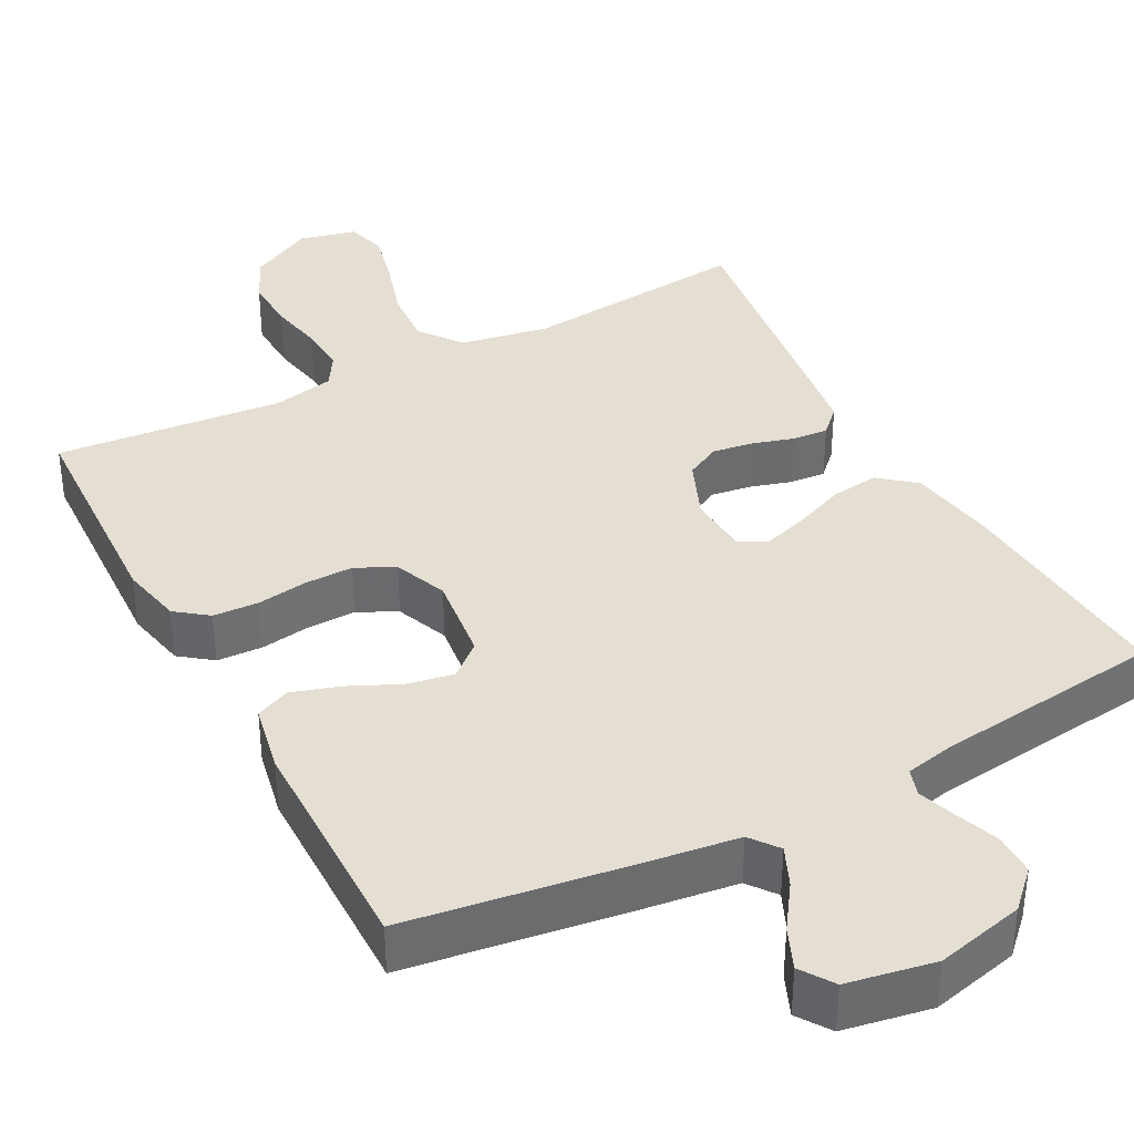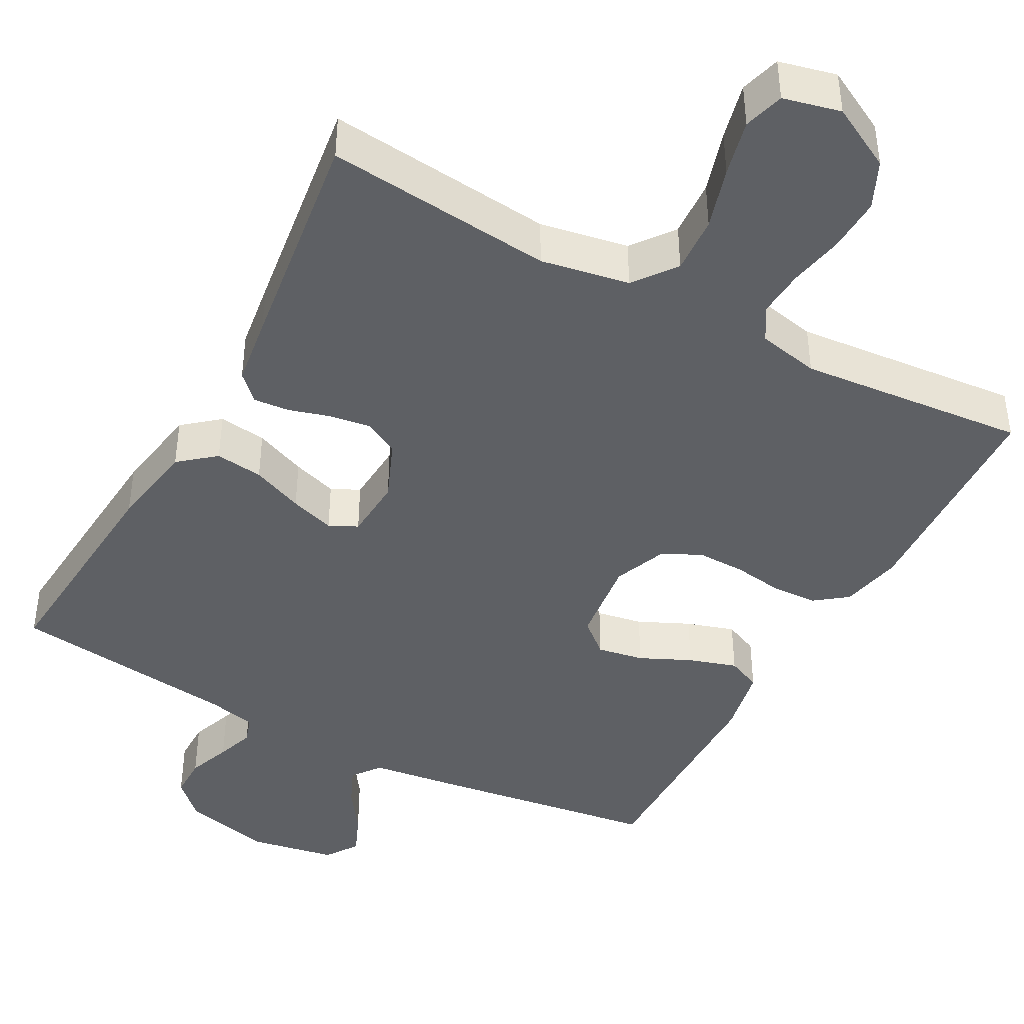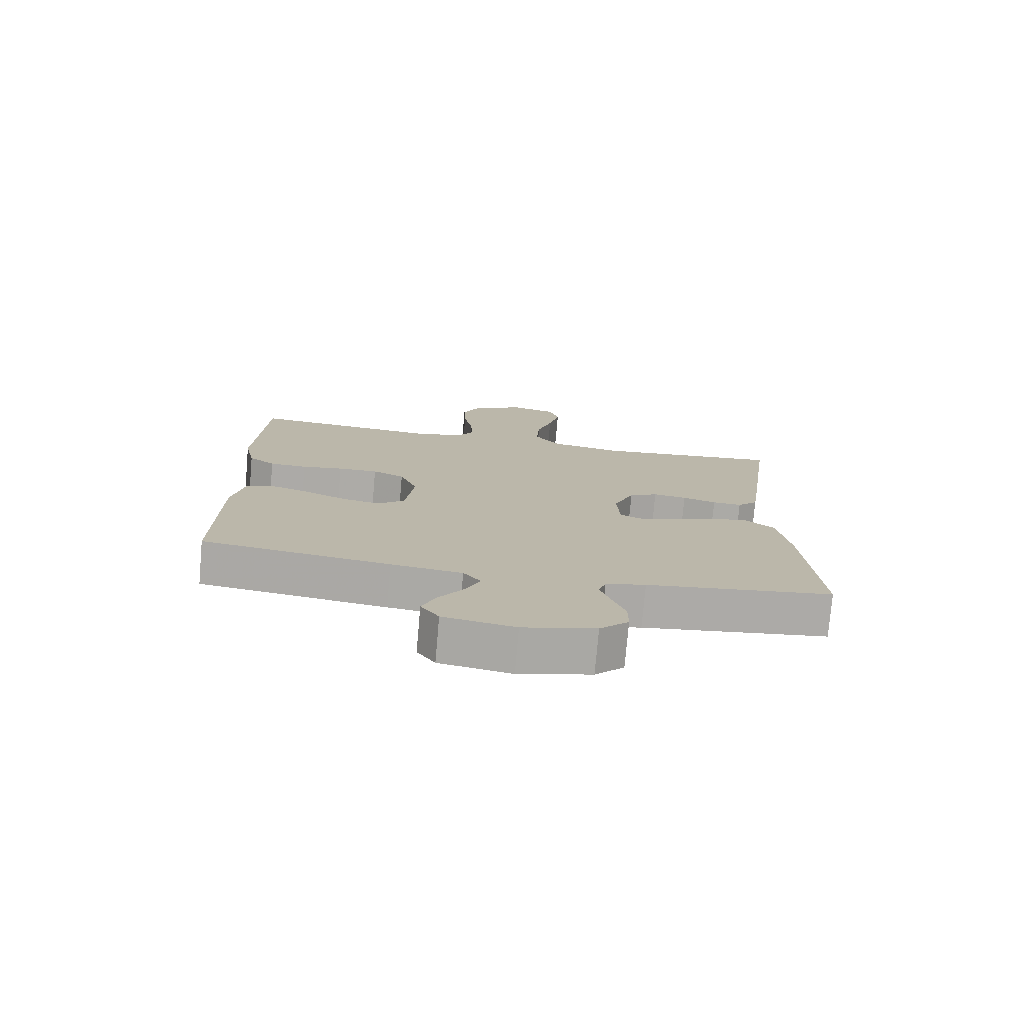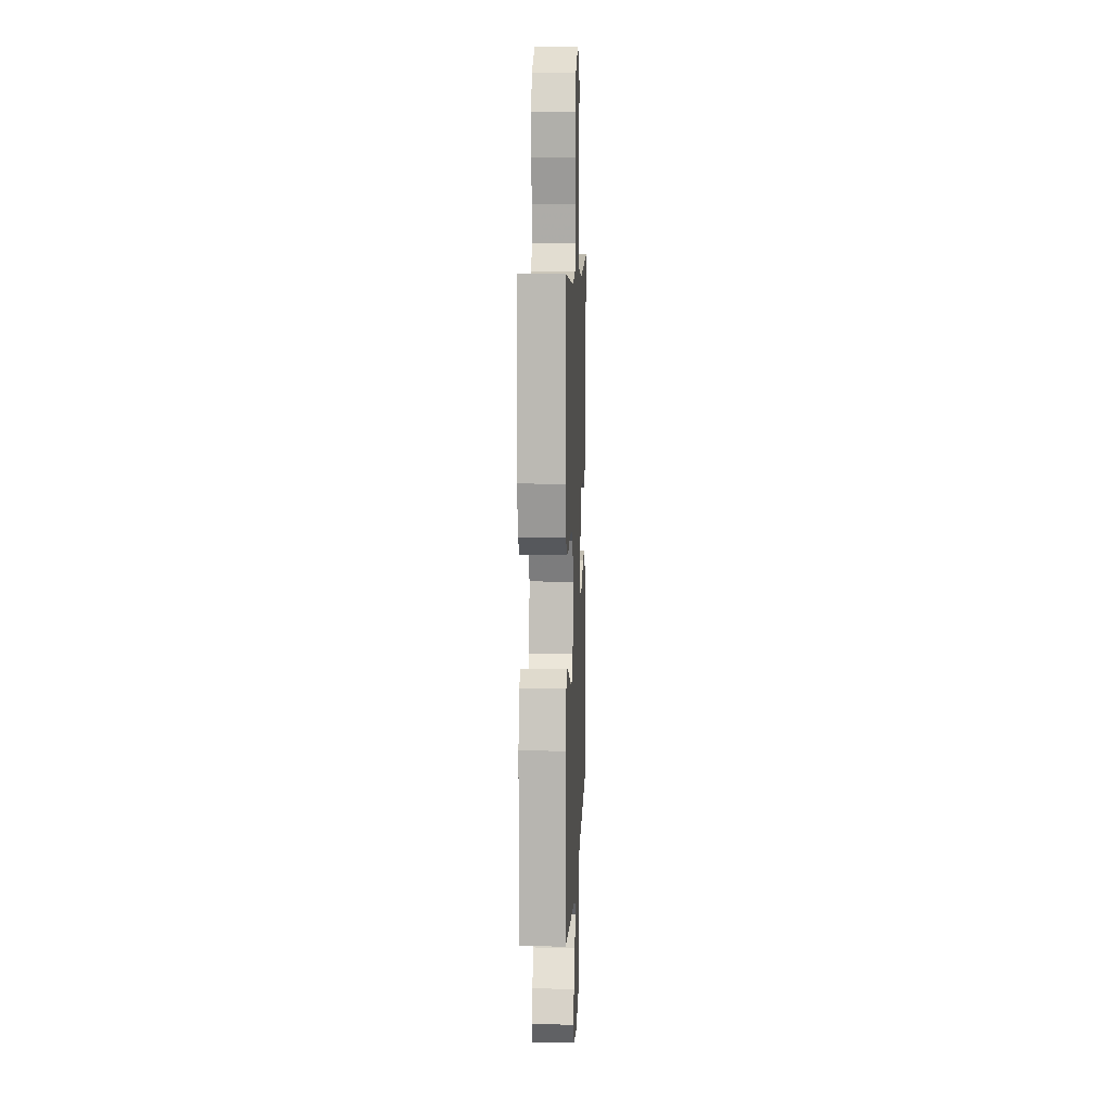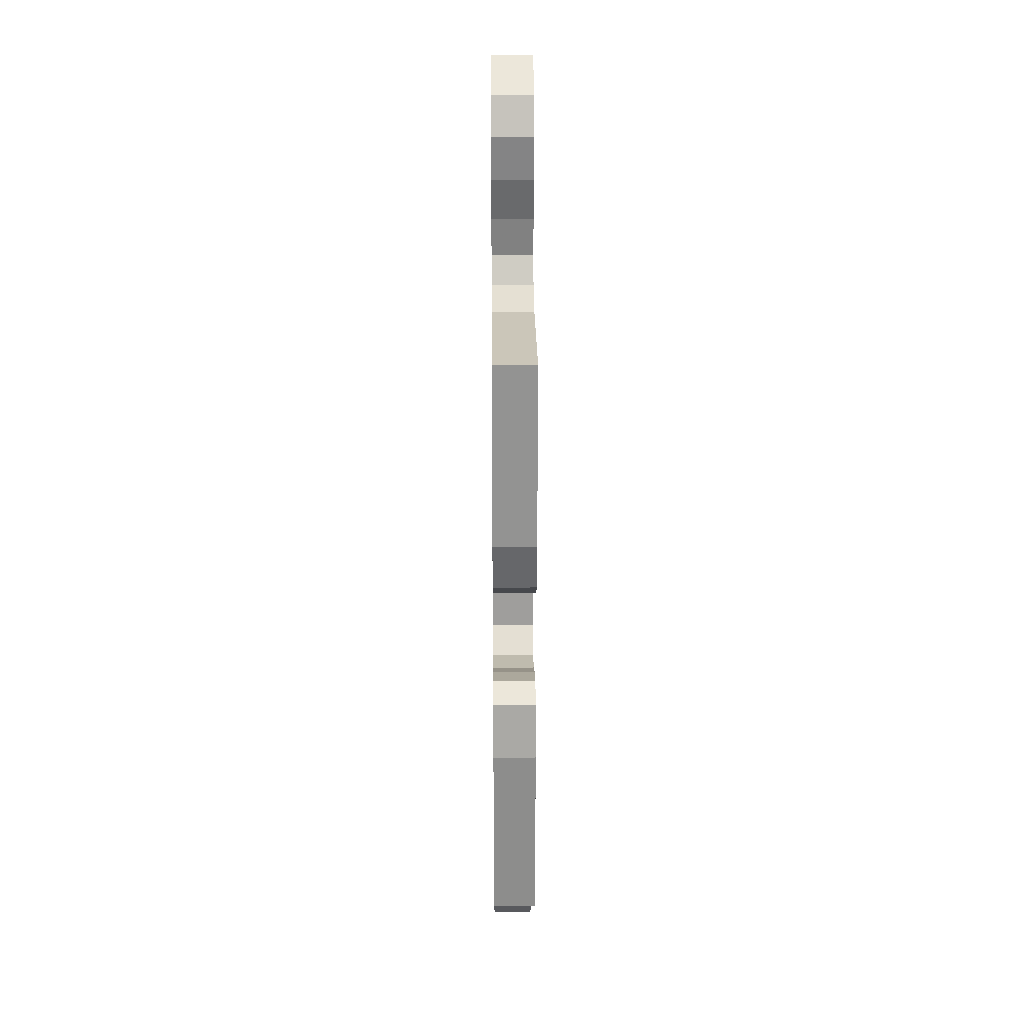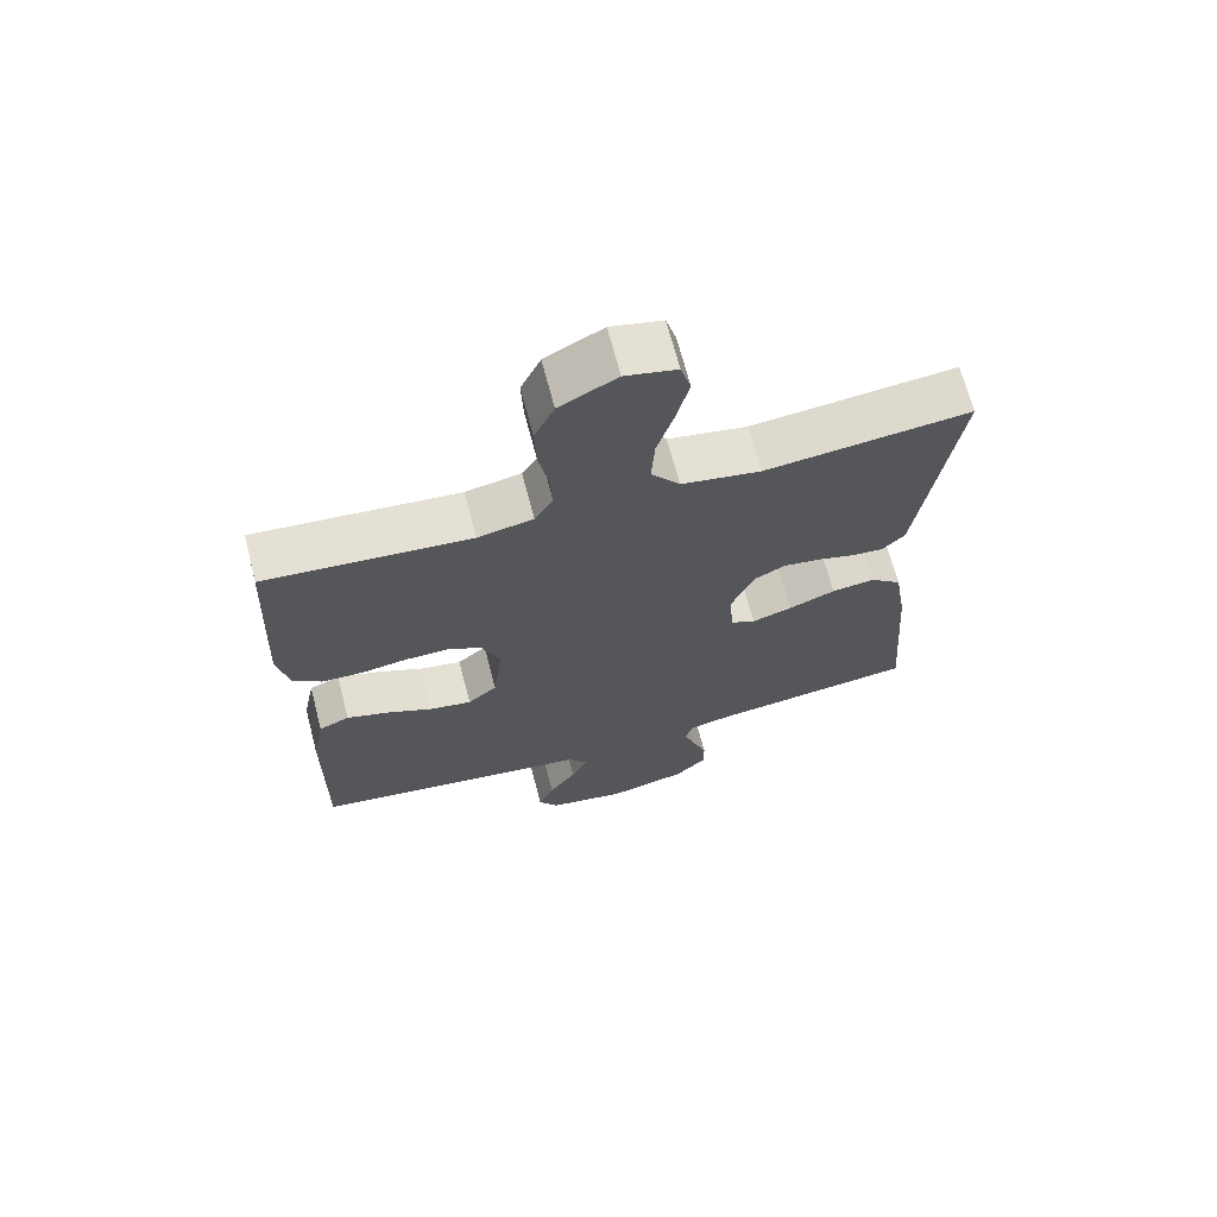
<metadata>
{"format":"obj","ext":"obj","renderer":"f3d","projection":"perspective","resolution":1024,"background":"white","views":[{"elev":37.2,"azim":152.1,"up":"+Y"},{"elev":-42.8,"azim":-28.5,"up":"+Y"},{"elev":-76.3,"azim":175.0,"up":"+Z"},{"elev":9.2,"azim":92.4,"up":"+Z"},{"elev":26.1,"azim":89.5,"up":"+Z"},{"elev":68.1,"azim":165.4,"up":"+Z"}]}
</metadata>
<code>
v 0.5 0.07 0.5
v 0.514 0.07 0.2
v 0.497 0.07 0.119
v 0.455 0.07 0.087
v 0.395 0.07 0.084
v 0.329 0.07 0.094
v 0.265 0.07 0.095
v 0.214 0.07 0.07
v 0.186 0.07 0
v 0.2 0.07 -0.115
v 0.243 0.07 -0.152
v 0.304 0.07 -0.141
v 0.371 0.07 -0.11
v 0.434 0.07 -0.09
v 0.479 0.07 -0.11
v 0.497 0.07 -0.2
v 0.5 0.07 -0.5
v 0.2 0.07 -0.543
v 0.086 0.07 -0.558
v 0.058 0.07 -0.595
v 0.081 0.07 -0.647
v 0.121 0.07 -0.705
v 0.144 0.07 -0.759
v 0.115 0.07 -0.802
v 0 0.07 -0.823
v -0.116 0.07 -0.795
v -0.162 0.07 -0.749
v -0.162 0.07 -0.694
v -0.141 0.07 -0.637
v -0.124 0.07 -0.587
v -0.136 0.07 -0.551
v -0.2 0.07 -0.537
v -0.5 0.07 -0.5
v -0.477 0.07 -0.2
v -0.458 0.07 -0.084
v -0.411 0.07 -0.045
v -0.348 0.07 -0.053
v -0.28 0.07 -0.081
v -0.221 0.07 -0.1
v -0.184 0.07 -0.082
v -0.179 0.07 0
v -0.212 0.07 0.079
v -0.258 0.07 0.103
v -0.312 0.07 0.095
v -0.366 0.07 0.079
v -0.413 0.07 0.075
v -0.446 0.07 0.108
v -0.459 0.07 0.2
v -0.5 0.07 0.5
v -0.2 0.07 0.469
v -0.084 0.07 0.49
v -0.042 0.07 0.545
v -0.047 0.07 0.621
v -0.072 0.07 0.703
v -0.09 0.07 0.777
v -0.075 0.07 0.83
v 0 0.07 0.848
v 0.084 0.07 0.803
v 0.113 0.07 0.741
v 0.11 0.07 0.669
v 0.096 0.07 0.597
v 0.092 0.07 0.534
v 0.119 0.07 0.49
v 0.2 0.07 0.473
v 0.5 0 0.5
v 0.514 0 0.2
v 0.497 0 0.119
v 0.455 0 0.087
v 0.395 0 0.084
v 0.329 0 0.094
v 0.265 0 0.095
v 0.214 0 0.07
v 0.186 0 0
v 0.2 0 -0.115
v 0.243 0 -0.152
v 0.304 0 -0.141
v 0.371 0 -0.11
v 0.434 0 -0.09
v 0.479 0 -0.11
v 0.497 0 -0.2
v 0.5 0 -0.5
v 0.2 0 -0.543
v 0.086 0 -0.558
v 0.058 0 -0.595
v 0.081 0 -0.647
v 0.121 0 -0.705
v 0.144 0 -0.759
v 0.115 0 -0.802
v 0 0 -0.823
v -0.116 0 -0.795
v -0.162 0 -0.749
v -0.162 0 -0.694
v -0.141 0 -0.637
v -0.124 0 -0.587
v -0.136 0 -0.551
v -0.2 0 -0.537
v -0.5 0 -0.5
v -0.477 0 -0.2
v -0.458 0 -0.084
v -0.411 0 -0.045
v -0.348 0 -0.053
v -0.28 0 -0.081
v -0.221 0 -0.1
v -0.184 0 -0.082
v -0.179 0 0
v -0.212 0 0.079
v -0.258 0 0.103
v -0.312 0 0.095
v -0.366 0 0.079
v -0.413 0 0.075
v -0.446 0 0.108
v -0.459 0 0.2
v -0.5 0 0.5
v -0.2 0 0.469
v -0.084 0 0.49
v -0.042 0 0.545
v -0.047 0 0.621
v -0.072 0 0.703
v -0.09 0 0.777
v -0.075 0 0.83
v 0 0 0.848
v 0.084 0 0.803
v 0.113 0 0.741
v 0.11 0 0.669
v 0.096 0 0.597
v 0.092 0 0.534
v 0.119 0 0.49
v 0.2 0 0.473
f 58 59 60 61
f 58 61 62
f 57 58 62
f 56 57 62
f 53 54 55 56
f 53 56 62
f 52 53 62 63
f 47 48 49 50
f 47 50 51
f 44 45 46 47
f 43 44 47 51
f 42 43 51 52
f 35 36 37 38
f 35 38 39
f 32 33 34 35
f 31 32 35 39
f 30 31 39 40
f 26 27 28 29
f 26 29 30
f 25 26 30
f 21 22 23 24
f 20 21 24 25
f 16 17 18 19
f 14 15 16 19
f 12 13 14 19
f 11 12 19 20
f 10 11 20
f 9 10 20
f 3 4 5 6
f 3 6 7
f 64 1 2 3
f 63 64 3 7
f 41 42 52 63
f 9 20 25 30
f 8 9 30 40
f 40 41 63
f 7 8 40 63
f 125 124 123 122
f 126 125 122
f 126 122 121
f 126 121 120
f 120 119 118 117
f 126 120 117
f 127 126 117 116
f 114 113 112 111
f 115 114 111
f 111 110 109 108
f 115 111 108 107
f 116 115 107 106
f 102 101 100 99
f 103 102 99
f 99 98 97 96
f 103 99 96 95
f 104 103 95 94
f 93 92 91 90
f 94 93 90
f 94 90 89
f 88 87 86 85
f 89 88 85 84
f 83 82 81 80
f 83 80 79 78
f 83 78 77 76
f 84 83 76 75
f 84 75 74
f 84 74 73
f 70 69 68 67
f 71 70 67
f 67 66 65 128
f 71 67 128 127
f 127 116 106 105
f 94 89 84 73
f 104 94 73 72
f 127 105 104
f 127 104 72 71
f 1 65 66 2
f 2 66 67 3
f 3 67 68 4
f 4 68 69 5
f 5 69 70 6
f 6 70 71 7
f 7 71 72 8
f 8 72 73 9
f 9 73 74 10
f 10 74 75 11
f 11 75 76 12
f 12 76 77 13
f 13 77 78 14
f 14 78 79 15
f 15 79 80 16
f 16 80 81 17
f 17 81 82 18
f 18 82 83 19
f 19 83 84 20
f 20 84 85 21
f 21 85 86 22
f 22 86 87 23
f 23 87 88 24
f 24 88 89 25
f 25 89 90 26
f 26 90 91 27
f 27 91 92 28
f 28 92 93 29
f 29 93 94 30
f 30 94 95 31
f 31 95 96 32
f 32 96 97 33
f 33 97 98 34
f 34 98 99 35
f 35 99 100 36
f 36 100 101 37
f 37 101 102 38
f 38 102 103 39
f 39 103 104 40
f 40 104 105 41
f 41 105 106 42
f 42 106 107 43
f 43 107 108 44
f 44 108 109 45
f 45 109 110 46
f 46 110 111 47
f 47 111 112 48
f 48 112 113 49
f 49 113 114 50
f 50 114 115 51
f 51 115 116 52
f 52 116 117 53
f 53 117 118 54
f 54 118 119 55
f 55 119 120 56
f 56 120 121 57
f 57 121 122 58
f 58 122 123 59
f 59 123 124 60
f 60 124 125 61
f 61 125 126 62
f 62 126 127 63
f 63 127 128 64
f 64 128 65 1

</code>
